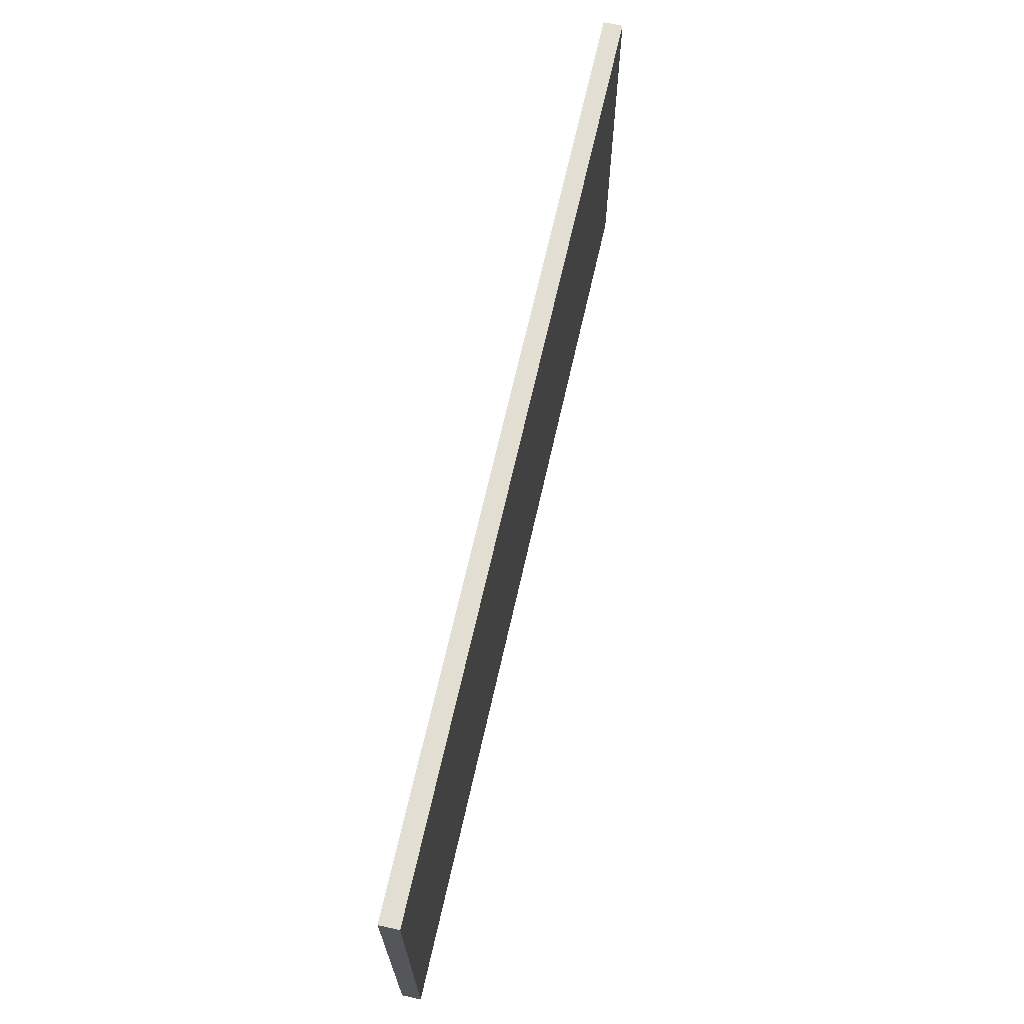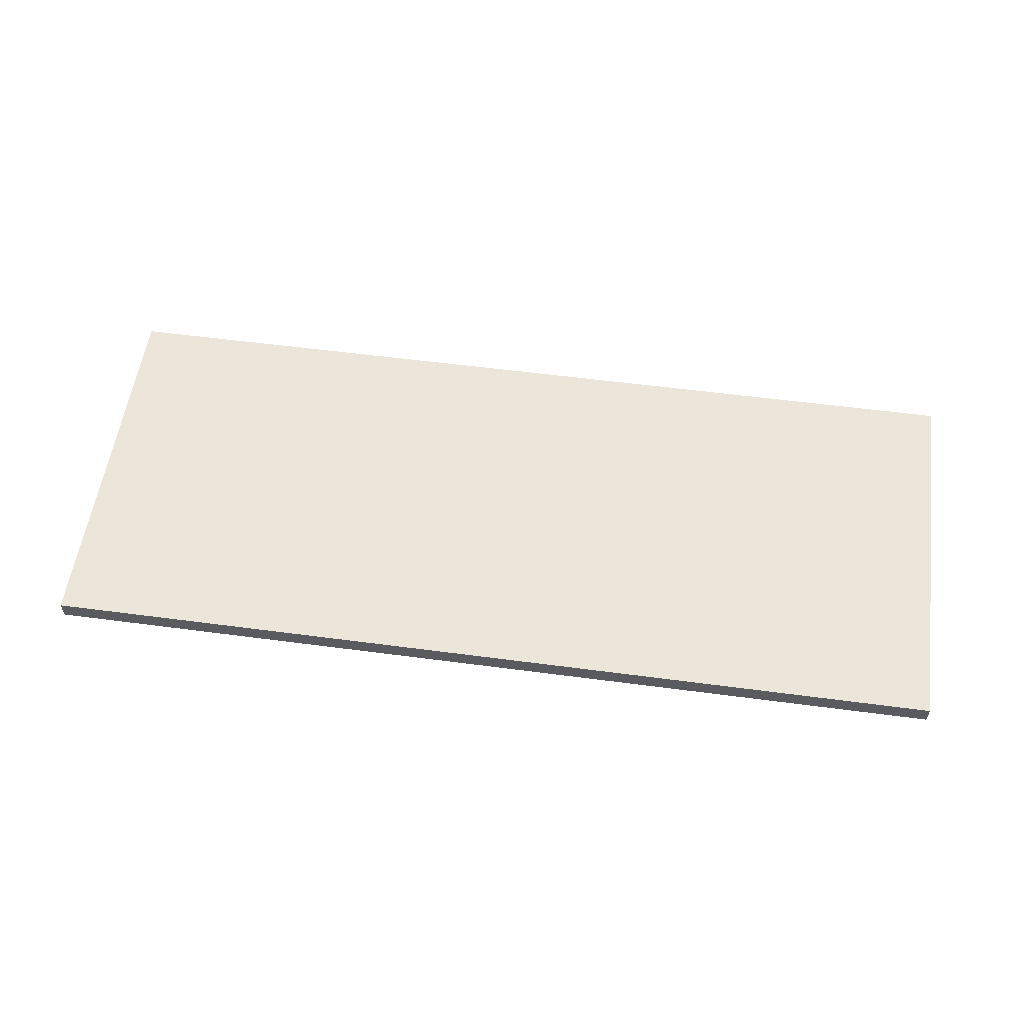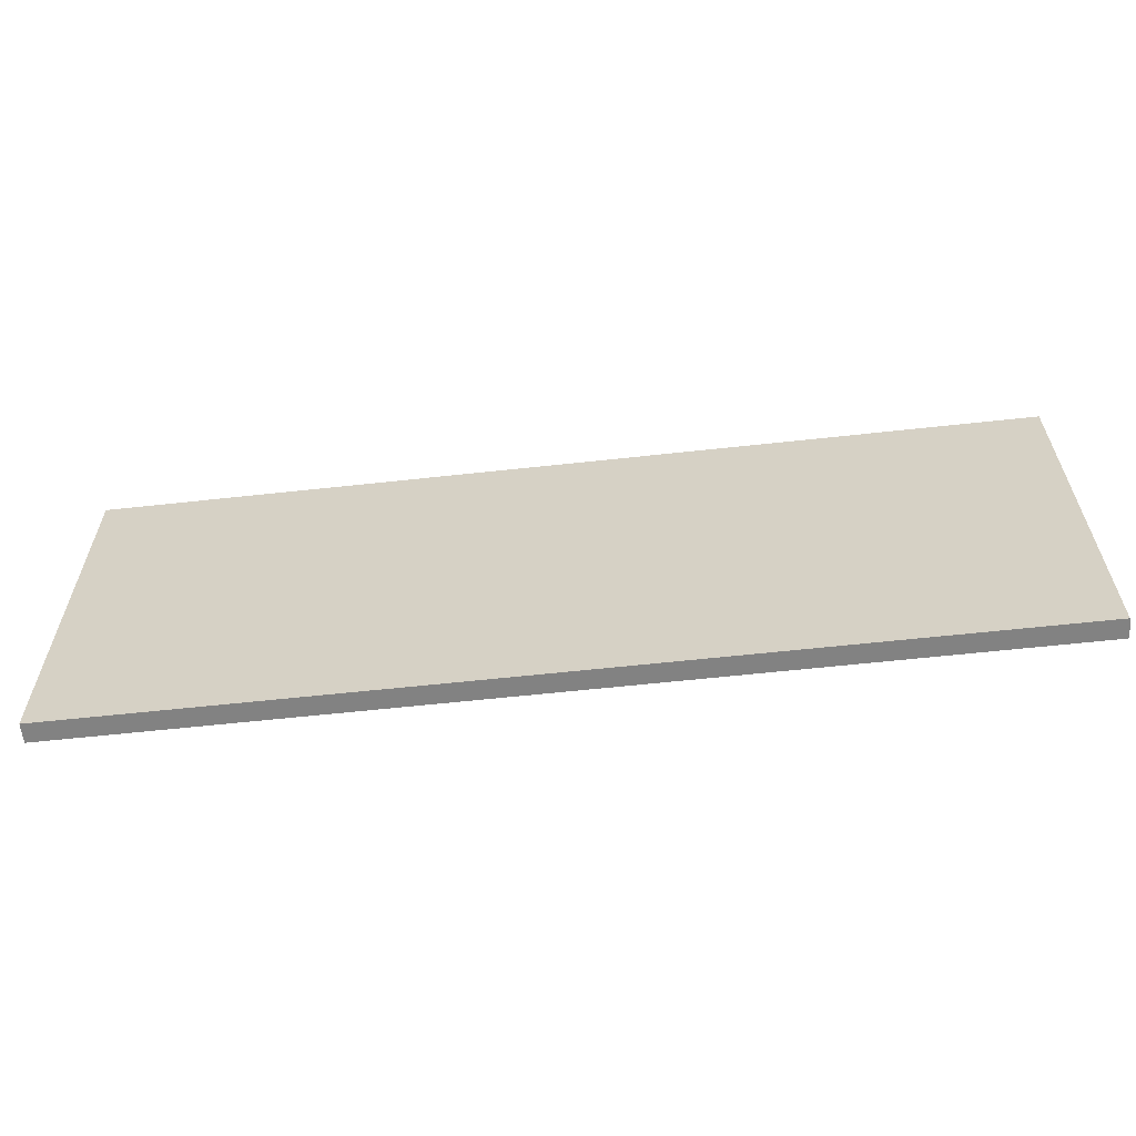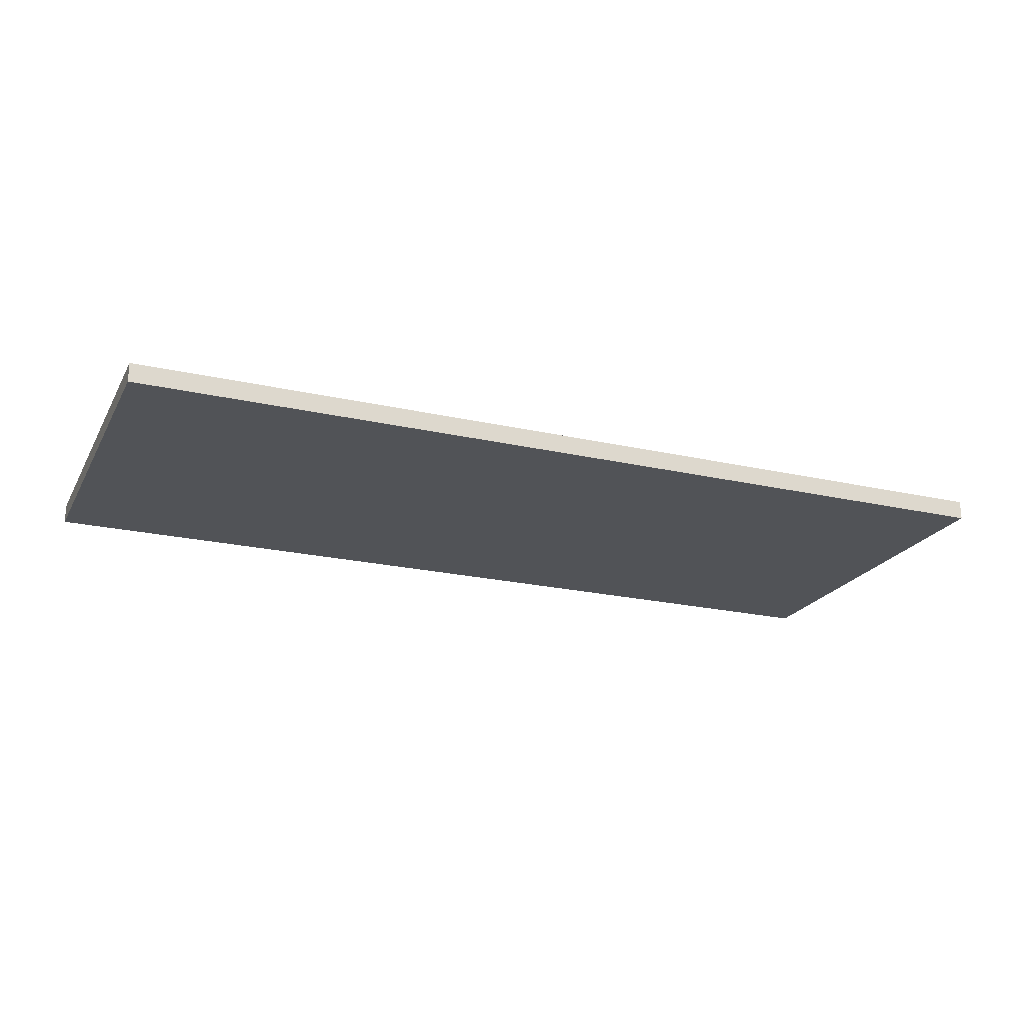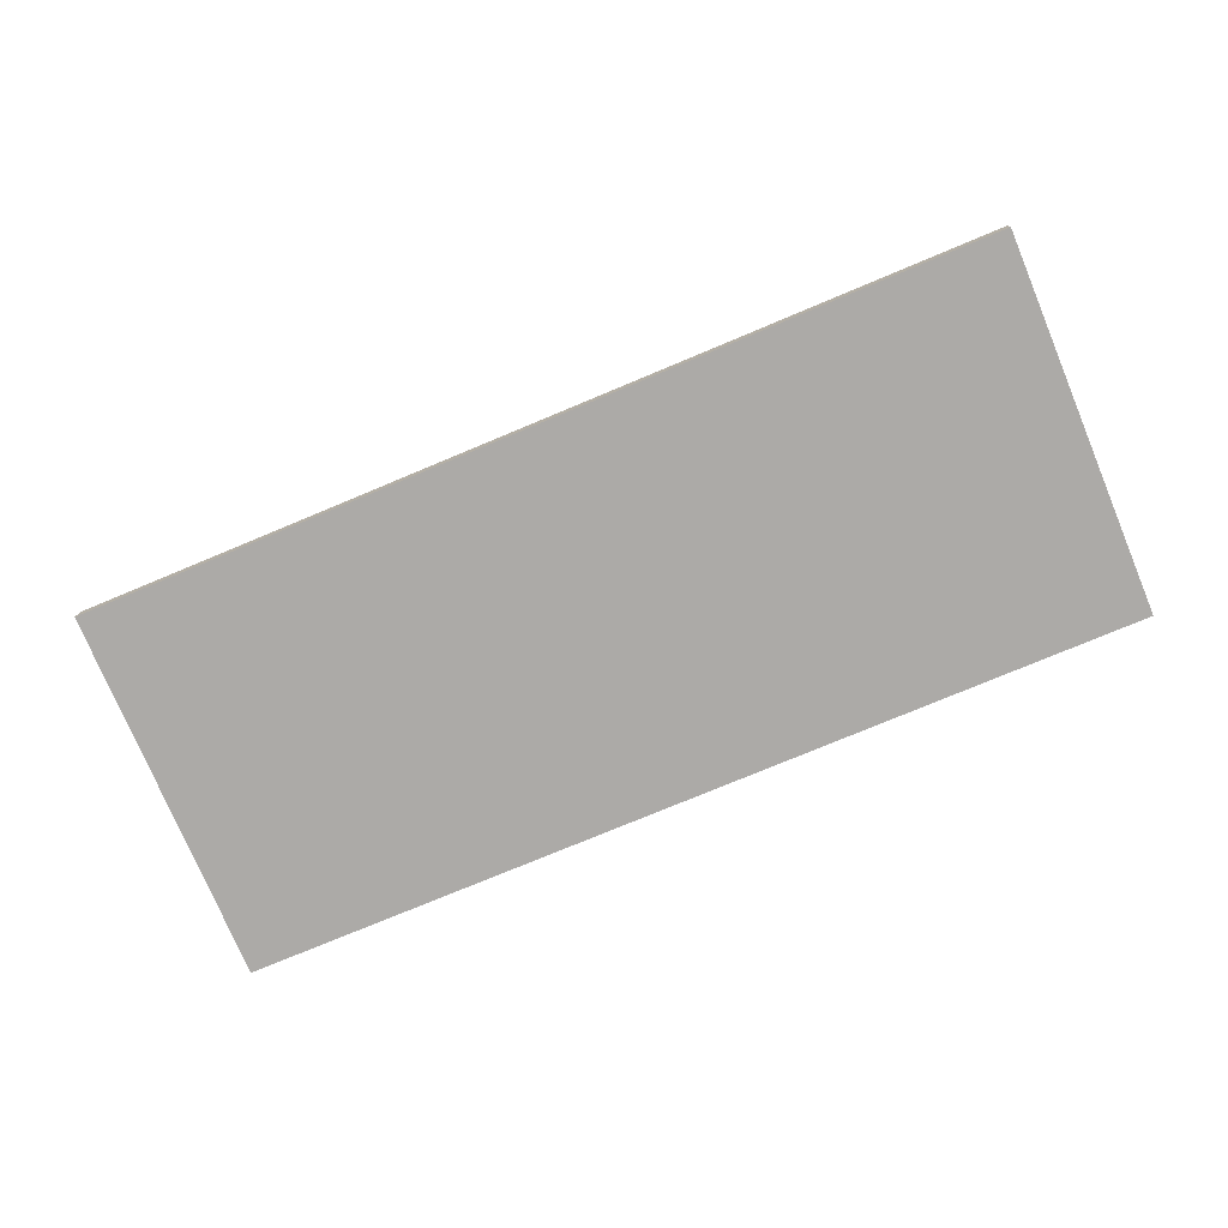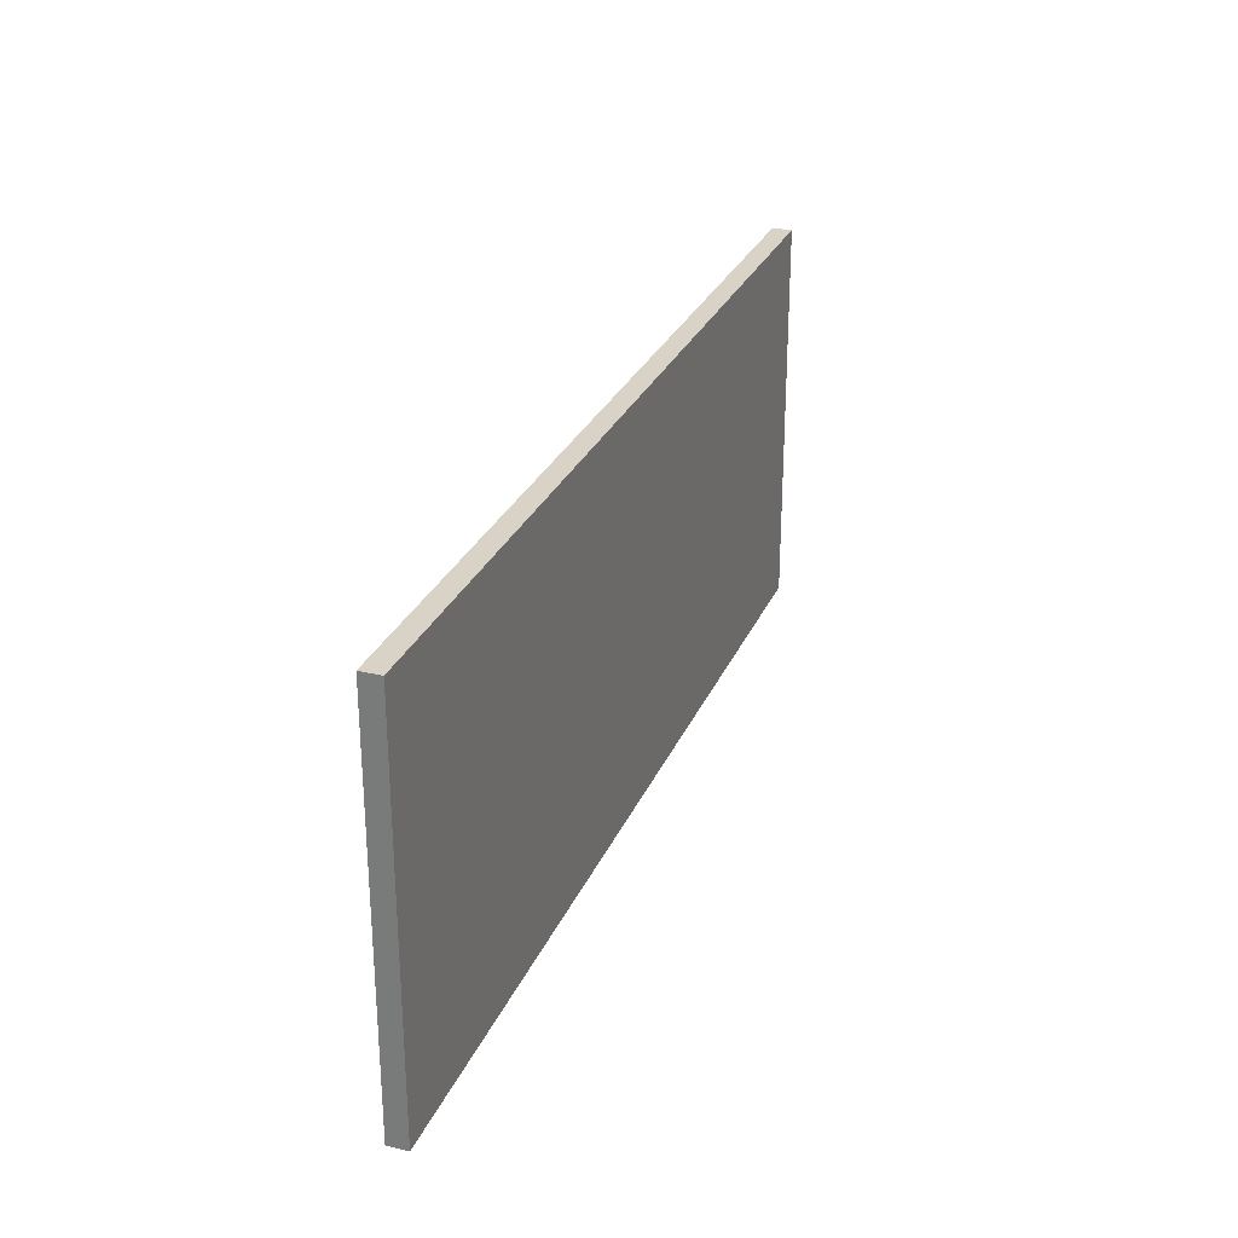
<metadata>
{"format":"obj","ext":"obj","renderer":"f3d","projection":"perspective","resolution":1024,"background":"white","views":[{"elev":67.5,"azim":102.7,"up":"+Z"},{"elev":56.0,"azim":-172.1,"up":"+Y"},{"elev":-60.7,"azim":6.4,"up":"+Z"},{"elev":-21.7,"azim":-22.0,"up":"+Y"},{"elev":-76.1,"azim":22.7,"up":"+Y"},{"elev":28.0,"azim":-70.2,"up":"+Z"}]}
</metadata>
<code>
v -60 0 25
v 60 0 25
v 60 2.5 25
v -60 2.5 25
v -60 0 -25
v -60 0 25
v -60 2.5 25
v -60 2.5 -25
v 60 0 -25
v -60 0 -25
v -60 2.5 -25
v 60 2.5 -25
v 60 0 25
v 60 0 -25
v 60 2.5 -25
v 60 2.5 25
v 60 2.5 25
v 60 2.5 -25
v -60 2.5 -25
v -60 2.5 25
v 60 0 -25
v 60 0 25
v -60 0 25
v -60 0 -25
g 9ef08d62-e30c-11ea-b785-54bf646e7e1f
f 1 2 4
f 4 2 3
g 9ef10292-e30c-11ea-9d3c-54bf646e7e1f
f 5 6 8
f 8 6 7
g 9ef177e4-e30c-11ea-a27b-54bf646e7e1f
f 9 10 12
f 12 10 11
g 9ef1ecee-e30c-11ea-b8e3-54bf646e7e1f
f 13 14 16
f 16 14 15
g 9ef23b06-e30c-11ea-86bb-54bf646e7e1f
f 17 18 20
f 20 18 19
g 9ef2b02e-e30c-11ea-b762-54bf646e7e1f
f 22 23 21
f 21 23 24

</code>
